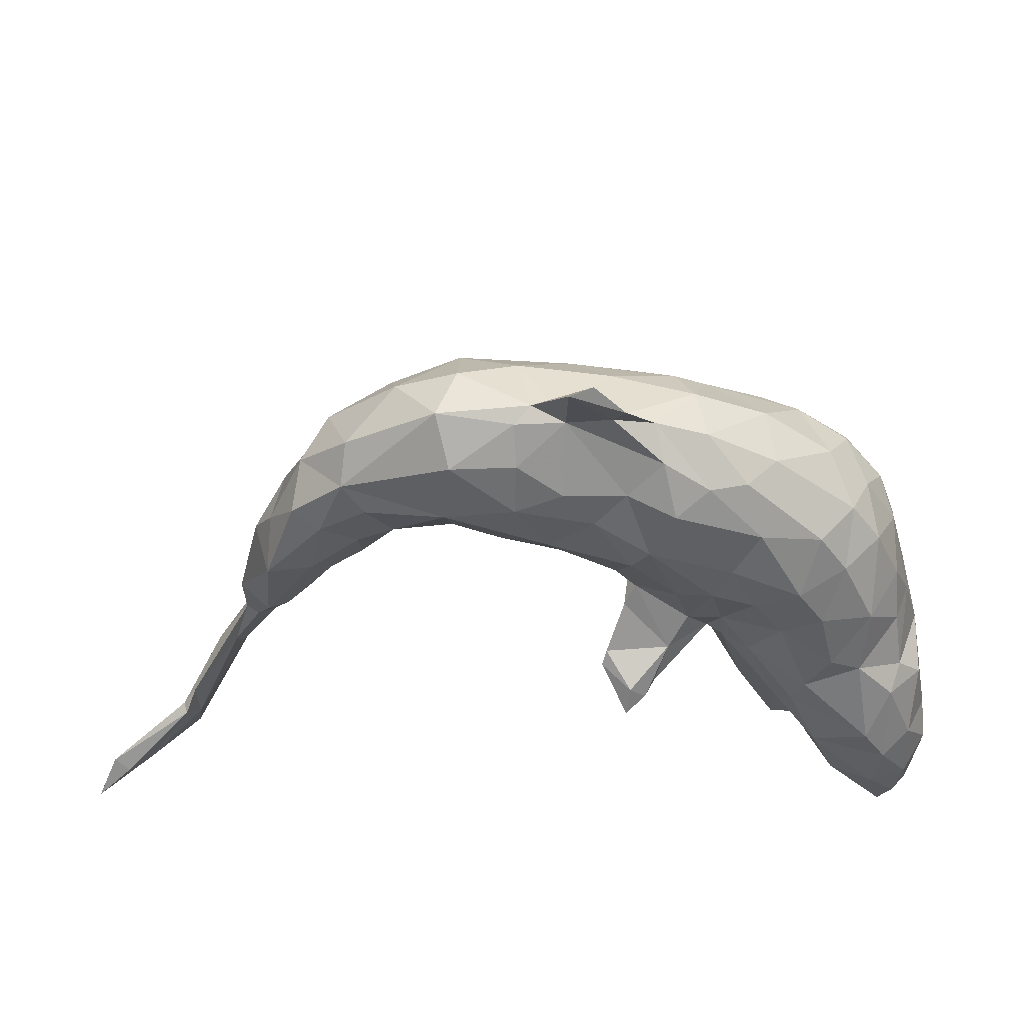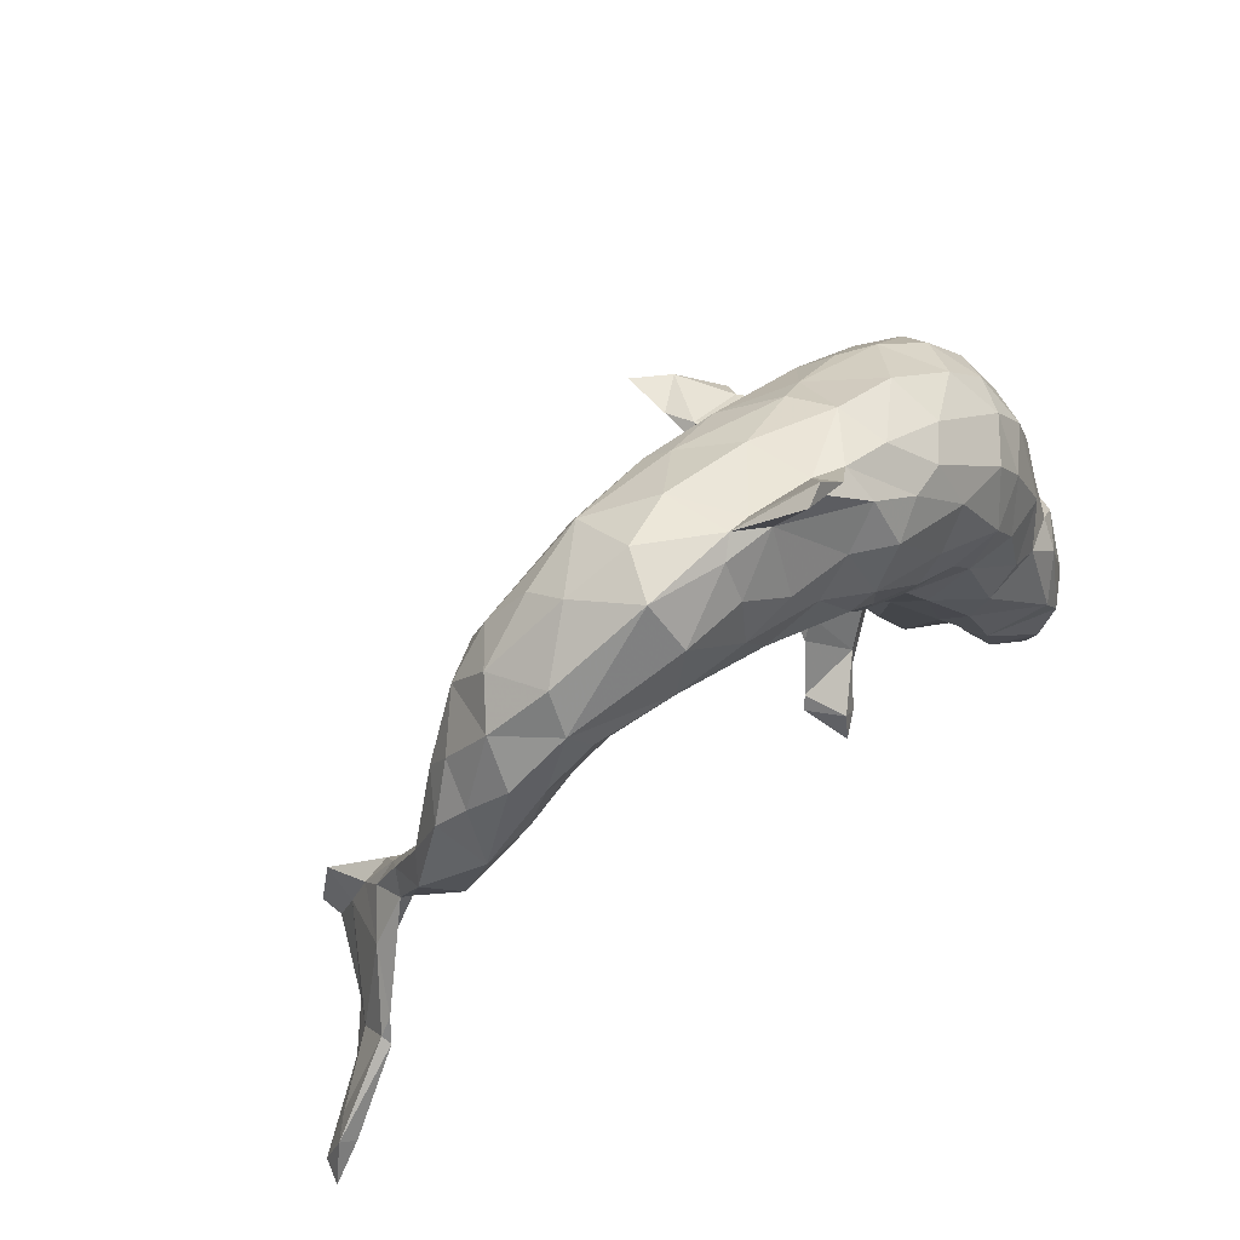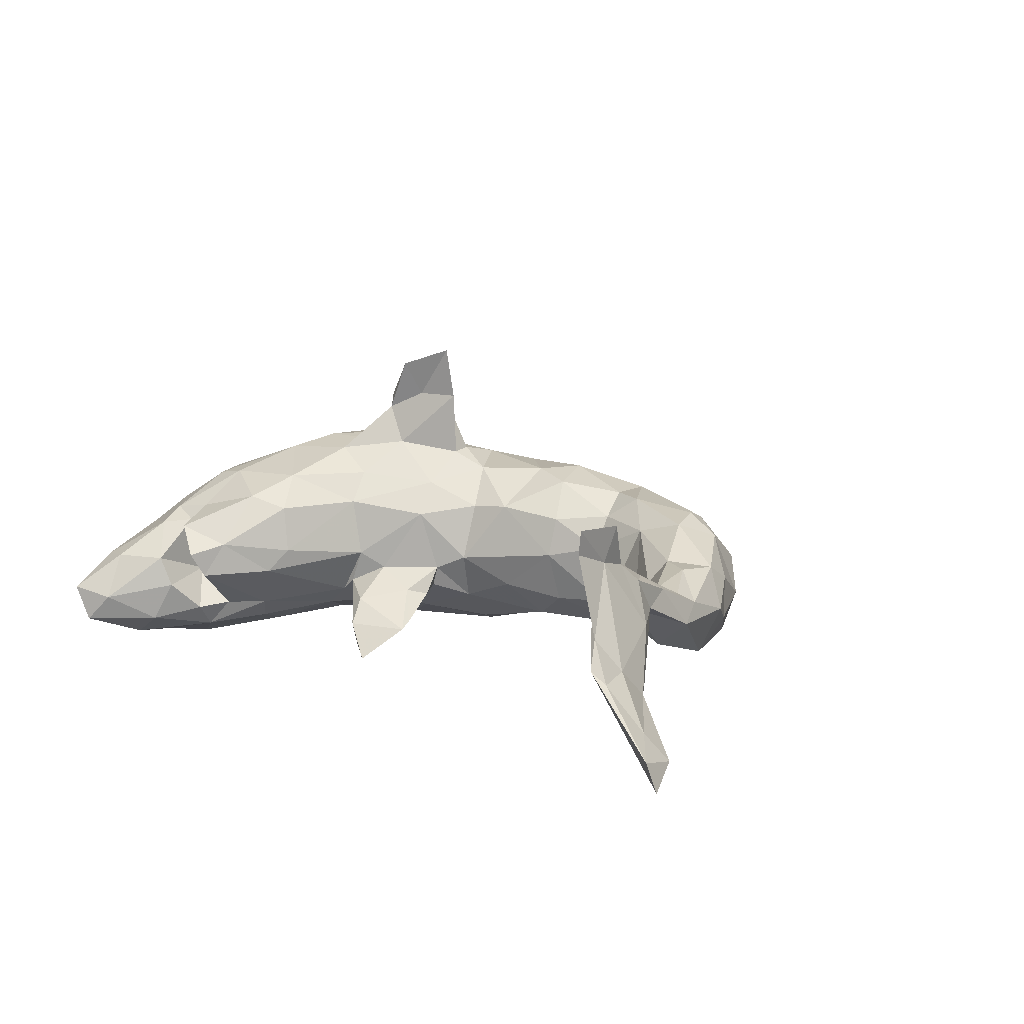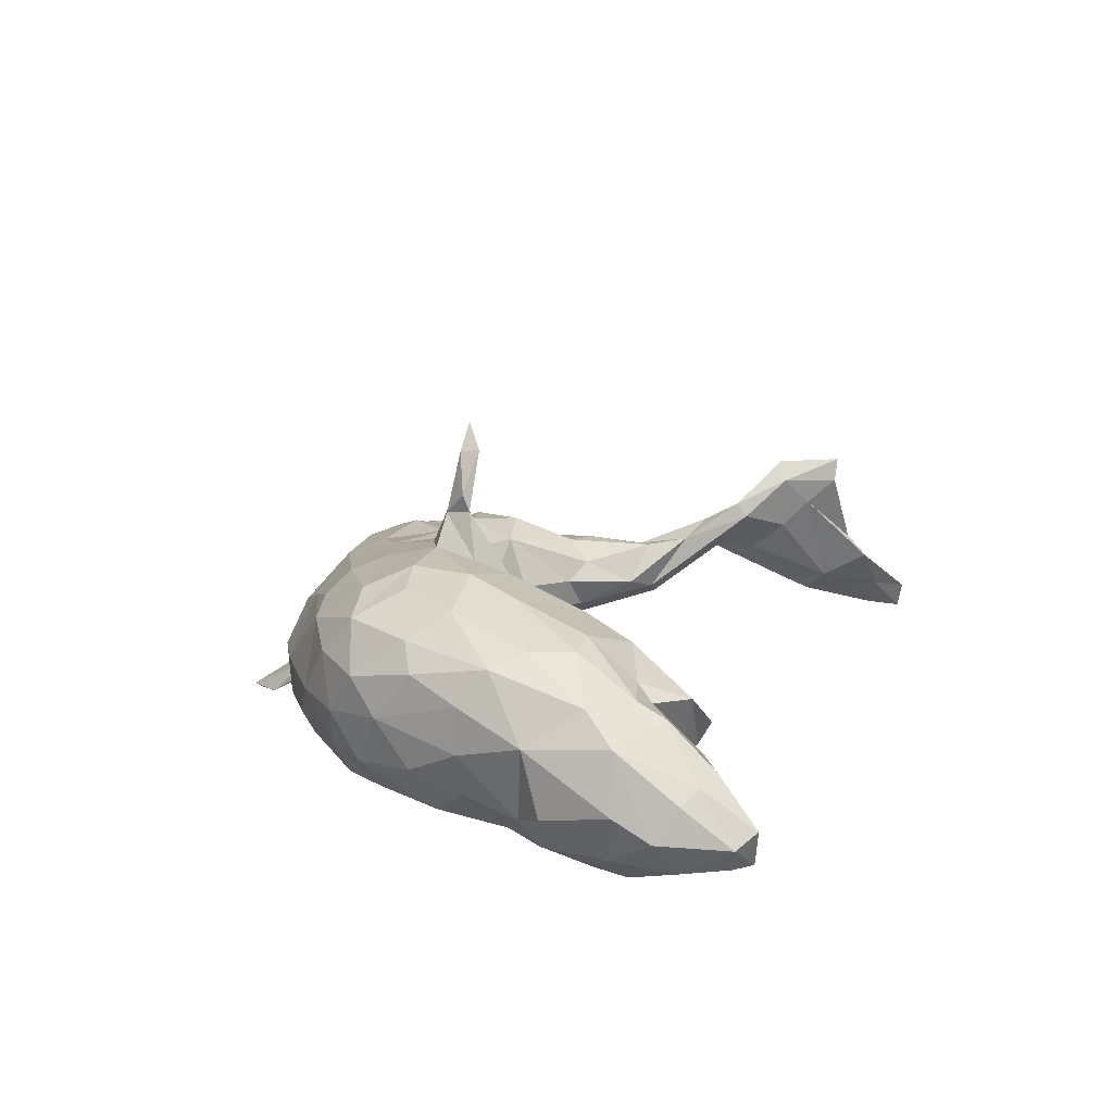
<metadata>
{"format":"obj","ext":"obj","renderer":"f3d","projection":"perspective","resolution":1024,"background":"white","views":[{"elev":45.8,"azim":-177.5,"up":"+Y"},{"elev":59.6,"azim":141.5,"up":"+Y"},{"elev":9.9,"azim":42.3,"up":"+Z"},{"elev":15.9,"azim":-74.1,"up":"+Z"}]}
</metadata>
<code>
v 0.7219 -0.4097 -0.131
v 0.7117 -0.4169 -0.09448
v 0.6971 -0.3539 -0.1093
v 0.6693 -0.3684 -0.07709
v 0.6768 -0.3688 -0.1153
v 0.5894 -0.2829 -0.07428
v 0.5943 -0.2759 -0.06193
v 0.5882 -0.3712 -0.01473
v 0.6486 -0.3827 -0.0754
v 0.6148 -0.3737 -0.02724
v 0.5769 -0.2516 -0.05784
v 0.5759 -0.3107 -0.04646
v 0.5944 -0.3181 -0.02386
v 0.5007 -0.1441 0.01281
v 0.5441 -0.2073 0.00786
v 0.5227 -0.2904 0.0805
v 0.5736 -0.3462 0.01842
v 0.4805 -0.02003 -0.00236
v 0.4961 -0.05787 -0.02477
v 0.5062 -0.1772 0.05676
v 0.5317 -0.3285 0.1153
v 0.5375 -0.3309 0.1467
v 0.5189 -0.2538 0.04303
v 0.5227 -0.2672 0.09572
v 0.4655 0.06183 -0.02748
v 0.5249 -0.2459 0.1404
v 0.469 -0.04397 0.01189
v 0.5213 -0.2076 0.004622
v 0.4395 0.105 -0.05194
v 0.4914 -0.1058 0.03124
v 0.5041 -0.2578 0.1157
v 0.444 0.04028 -0.08935
v 0.5069 -0.2145 0.08339
v 0.4322 0.08208 0.02521
v 0.4732 -0.1922 0.08364
v 0.4557 -0.06915 -0.05731
v 0.4811 -0.1413 0.05391
v 0.4251 0.1261 0.002229
v 0.4719 -0.2059 0.06467
v 0.3772 0.1647 0.05269
v 0.4256 0.02421 0.02898
v 0.4857 -0.1577 0.0113
v 0.4046 0.1495 -0.08212
v 0.3952 0.1957 -0.03487
v 0.4471 -0.1188 0.03048
v 0.3838 0.04313 0.0331
v 0.4288 -0.07049 -0.04221
v 0.3851 0.04823 -0.08557
v 0.3616 0.2292 0.01169
v 0.3458 0.1183 0.07127
v 0.3983 -0.04645 -0.02988
v 0.4435 -0.06091 0.01734
v 0.3709 0.01538 0.004058
v 0.3182 0.2086 0.0688
v 0.3679 0.1332 -0.09812
v 0.3633 0.02225 -0.05908
v 0.321 0.1022 -0.08401
v 0.3285 0.1706 0.08057
v 0.3318 0.2534 -0.05939
v 0.3349 0.03263 -0.01762
v 0.3218 0.05027 -0.05535
v 0.3075 0.1722 -0.1021
v 0.2705 0.3037 -0.00717
v 0.2812 0.2639 0.04324
v 0.3366 0.2091 -0.094
v 0.2738 0.1247 -0.08489
v 0.2823 0.1071 0.05592
v 0.1915 0.3353 -0.01404
v 0.2401 0.1512 0.09375
v 0.2156 0.3227 -0.0745
v 0.266 0.08052 -0.01049
v 0.1986 0.1042 0.01843
v 0.194 0.2853 0.07105
v 0.1971 0.2659 -0.115
v 0.1825 0.2352 0.09648
v 0.199 0.1317 0.06441
v 0.199 0.1179 -0.0653
v 0.1908 0.1693 0.09627
v 0.1155 0.1968 -0.117
v 0.1151 0.1239 0.1102
v 0.1365 0.08365 0.05865
v 0.2051 0.1772 -0.1113
v 0.133 0.09588 -0.06722
v 0.09792 0.3283 -0.06107
v 0.1175 0.319 0.02151
v 0.1182 0.3125 -0.07981
v 0.07304 0.1242 -0.103
v 0.05451 0.3175 -0.07883
v 0.05525 0.2696 0.08383
v -0.0001817 0.3018 0.02645
v 0.1326 0.07143 0.003664
v 0.05155 0.4028 -0.1239
v 0.09574 0.1851 0.1268
v 0.06933 0.3251 -0.05773
v 0.02199 0.4035 -0.1071
v 0.058 0.05933 -0.05024
v 0.0549 0.2277 -0.117
v 0.07588 0.2446 0.1072
v 0.1139 0.2633 -0.1049
v -0.0243 0.2312 -0.1162
v 0.06084 0.1351 0.1242
v -0.008166 0.1935 0.1266
v -0.01854 0.3569 -0.1006
v 0.01508 0.1826 -0.12
v 0.05574 0.05494 0.07261
v 0.0005579 0.02123 -0.01011
v -0.02531 0.2381 0.109
v -0.002951 0.3354 -0.09014
v -0.01702 0.3147 -0.05732
v -0.06857 0.2746 -0.1019
v -0.01788 0.08537 0.1231
v -0.05659 0.3087 -0.06518
v -0.06606 0.1573 0.1387
v -0.06538 0.05324 0.3074
v -0.1059 0.2975 0.002132
v -0.03491 -0.002171 -0.0272
v -0.08262 0.2757 0.05869
v -0.1219 0.2457 0.07918
v -0.06268 0.01415 0.1029
v -0.03042 -0.02945 -0.06365
v -0.003328 -0.1106 -0.1025
v -0.06245 0.06543 0.235
v -0.03512 0.1091 -0.1216
v -0.06334 0.09524 0.1506
v -0.008869 -0.0916 -0.09434
v -0.0446 -0.0009259 -0.05507
v 0.005677 0.04161 0.06981
v -0.07453 0.07974 0.1961
v -0.04288 -0.1263 -0.1335
v -0.01602 0.04939 -0.07511
v -0.06239 0.0704 0.1459
v -0.1229 0.2853 -0.05863
v -0.1254 0.02134 0.2852
v -0.0386 -0.162 -0.1445
v -0.04411 -0.05957 -0.05505
v -0.06391 -0.1488 -0.1244
v -0.1249 0.08313 0.1623
v -0.0926 -0.09158 -0.08311
v -0.05321 -0.0193 0.05773
v -0.1995 0.2544 0.01659
v -0.05615 0.1458 -0.1346
v -0.1521 0.1372 0.1472
v -0.1145 0.04636 0.2371
v -0.1167 -0.04601 -0.06752
v -0.1749 0.2333 -0.0919
v -0.09684 0.03457 -0.1007
v -0.1985 0.2033 0.1035
v -0.1007 -0.05384 -0.02686
v -0.08703 -0.1184 -0.0657
v -0.1136 0.04986 0.2801
v -0.1653 0.1801 0.1297
v -0.1409 -0.08005 0.07535
v -0.1273 0.2379 -0.1089
v -0.07562 -0.1464 -0.09811
v -0.08615 0.2097 -0.1317
v -0.1426 0.05666 -0.1217
v -0.1342 0.02112 0.1606
v -0.2017 -0.0407 0.1512
v -0.1527 -0.04508 0.1162
v -0.1269 -0.07819 -0.004364
v -0.1445 -0.07975 -0.04988
v -0.1623 0.03128 0.2357
v -0.149 0.05673 0.2085
v -0.1968 0.1669 -0.1192
v -0.1597 0.0237 0.2145
v -0.1974 0.04196 -0.123
v -0.1634 0.1096 -0.1284
v -0.1808 -0.1821 0.006965
v -0.1752 0.06238 0.1705
v -0.2125 0.2345 -0.04985
v -0.1651 -0.07917 -0.06662
v -0.1998 -0.0758 -0.0936
v -0.1919 0.0069 0.1616
v -0.2455 0.0674 0.1659
v -0.1593 -0.01763 -0.09267
v -0.2752 0.1449 -0.09883
v -0.2534 0.07255 -0.1313
v -0.2658 0.1257 0.1399
v -0.1911 -0.1792 0.071
v -0.1993 -0.2062 -0.02456
v -0.251 0.1948 0.09005
v -0.3237 0.1195 0.1184
v -0.3194 0.1501 -0.04533
v -0.2378 -0.01514 -0.1153
v -0.2354 -0.2048 0.08859
v -0.2143 -0.1394 0.116
v -0.2878 0.1972 0.009604
v -0.317 0.1608 0.07214
v -0.2855 -0.07188 0.1485
v -0.2939 0.06045 0.1509
v -0.2425 -0.1792 -0.08349
v -0.2356 -0.2638 0.02028
v -0.3124 0.09091 -0.09785
v -0.2602 -0.01087 0.1649
v -0.2647 -0.1588 -0.1105
v -0.2879 0.02004 -0.1266
v -0.3417 0.144 0.005826
v -0.2513 -0.2897 -0.02641
v -0.3355 -0.01069 0.1409
v -0.2744 -0.2748 -0.02707
v -0.3674 0.1059 0.06065
v -0.318 -0.231 0.06874
v -0.3864 0.06964 0.01812
v -0.303 -0.2388 -0.1168
v -0.3082 -0.1685 0.1171
v -0.3574 0.1011 -0.04946
v -0.2919 -0.2072 -0.01434
v -0.2757 -0.224 -0.08127
v -0.2784 -0.1132 -0.1244
v -0.2602 -0.3082 0.007092
v -0.3076 -0.05983 -0.129
v -0.2952 -0.2917 0.04635
v -0.3667 0.03651 0.1107
v -0.2976 -0.263 -0.08693
v -0.3269 -0.2516 0.04761
v -0.333 -0.2285 -0.03359
v -0.3554 0.003301 -0.1012
v -0.3136 -0.305 -0.04735
v -0.3293 -0.3123 -0.006022
v -0.3486 -0.08287 -0.1179
v -0.4168 -0.04098 -0.005556
v -0.3366 -0.3206 -0.1003
v -0.3916 0.02613 -0.04012
v -0.4099 -0.1135 -0.08007
v -0.3955 0.02136 0.07998
v -0.3982 -0.04139 -0.06098
v -0.3979 -0.136 -0.1148
v -0.3516 -0.1676 0.1104
v -0.3667 -0.2428 0.06301
v -0.3684 -0.1936 -0.1462
v -0.3752 -0.116 0.1135
v -0.3895 -0.3115 -0.1302
v -0.4015 -0.07612 0.0968
v -0.4162 -0.04302 0.05257
v -0.3629 -0.2778 0.04257
v -0.3992 -0.2423 -0.1401
v -0.4411 -0.1262 0.01977
v -0.4151 -0.1946 0.06546
v -0.4407 -0.2324 0.03053
v -0.4421 -0.1473 -0.06333
v -0.3909 -0.3427 -0.004219
v -0.3806 -0.3757 -0.06503
v -0.4114 -0.3909 -0.1007
v -0.4323 -0.3309 -0.007881
v -0.4304 -0.3696 -0.1014
v -0.4347 -0.2271 -0.1064
v -0.4613 -0.2372 -0.04344
v -0.467 -0.2855 -0.06705
v -0.4534 -0.3136 -0.02405
v -0.4311 -0.3981 -0.05193
v -0.4387 -0.3116 -0.1102
v -0.4525 -0.3761 -0.06925
f 65 43 55
f 77 83 82
f 57 61 66
f 116 120 126
f 237 224 240
f 176 177 193
f 44 43 65
f 44 65 59
f 177 196 193
f 193 196 217
f 206 193 217
f 206 217 223
f 38 29 44
f 66 61 71
f 66 71 77
f 71 72 77
f 77 72 91
f 83 77 91
f 83 91 96
f 96 106 130
f 220 226 217
f 217 226 223
f 223 226 221
f 25 29 38
f 34 25 38
f 60 53 67
f 60 67 71
f 61 60 71
f 96 91 106
f 130 106 116
f 130 116 126
f 106 139 116
f 135 120 116
f 148 135 116
f 148 116 139
f 221 226 224
f 221 224 237
f 34 18 25
f 18 34 41
f 41 34 46
f 34 50 46
f 53 46 67
f 139 152 160
f 148 139 160
f 161 148 160
f 152 168 160
f 87 96 130
f 83 96 87
f 57 66 62
f 55 48 57
f 43 32 55
f 44 29 43
f 177 184 196
f 166 184 177
f 156 166 167
f 167 141 156
f 141 146 156
f 141 123 146
f 123 130 146
f 123 87 130
f 82 83 87
f 82 66 77
f 62 66 82
f 62 55 57
f 65 55 62
f 167 166 177
f 104 123 141
f 104 87 123
f 79 82 87
f 21 24 22
f 17 21 16
f 17 13 24
f 13 15 24
f 42 23 39
f 28 23 42
f 13 7 15
f 125 129 138
f 48 36 47
f 48 32 36
f 220 230 227
f 220 209 230
f 211 209 220
f 172 195 209
f 12 28 11
f 10 13 17
f 12 16 23
f 8 16 12
f 15 7 11
f 243 250 252
f 245 243 252
f 242 250 243
f 7 6 11
f 235 215 229
f 184 209 211
f 172 191 195
f 184 172 209
f 224 220 227
f 121 135 149
f 130 126 146
f 146 144 156
f 156 144 175
f 166 156 175
f 166 175 184
f 196 184 211
f 217 196 211
f 217 211 220
f 226 220 224
f 29 25 32
f 29 32 43
f 32 48 55
f 48 56 57
f 57 56 61
f 126 120 138
f 144 126 138
f 146 126 144
f 144 161 175
f 175 161 171
f 175 171 172
f 175 172 184
f 224 227 240
f 48 47 56
f 47 51 56
f 51 53 60
f 56 51 60
f 61 56 60
f 149 135 148
f 144 138 161
f 161 138 154
f 149 148 161
f 154 149 161
f 161 160 171
f 160 168 180
f 171 160 180
f 191 171 180
f 171 191 172
f 2 9 1
f 1 9 5
f 2 3 4
f 3 1 5
f 2 1 3
f 222 242 243
f 232 245 251
f 232 243 245
f 232 222 243
f 236 232 251
f 236 204 232
f 204 222 232
f 230 204 236
f 31 26 35
f 129 134 136
f 129 121 134
f 10 17 8
f 9 8 12
f 10 4 13
f 2 4 10
f 6 9 12
f 4 7 13
f 3 7 4
f 5 9 6
f 6 3 5
f 88 100 110
f 86 99 88
f 84 70 86
f 68 70 84
f 63 70 68
f 132 112 153
f 112 108 110
f 103 108 112
f 109 103 112
f 88 110 108
f 92 88 108
f 88 84 86
f 92 84 88
f 92 103 95
f 103 92 108
f 94 95 109
f 139 127 119
f 119 159 152
f 81 76 80
f 67 69 76
f 81 80 105
f 105 80 101
f 105 101 111
f 127 105 111
f 119 111 131
f 127 111 119
f 119 131 157
f 199 213 233
f 233 213 225
f 233 225 234
f 119 157 159
f 159 157 158
f 158 194 189
f 194 199 189
f 189 199 231
f 231 199 233
f 159 158 186
f 186 158 189
f 186 189 205
f 205 189 228
f 228 189 231
f 90 115 117
f 117 115 118
f 115 140 118
f 98 73 89
f 73 85 89
f 89 85 90
f 89 90 117
f 89 117 107
f 107 117 118
f 151 118 147
f 181 118 140
f 147 118 181
f 181 140 187
f 181 187 188
f 75 73 98
f 93 75 98
f 107 98 89
f 102 98 107
f 102 107 113
f 151 107 118
f 107 151 113
f 113 151 142
f 151 147 178
f 178 147 181
f 178 181 182
f 182 181 188
f 182 188 201
f 84 95 94
f 86 74 99
f 70 74 86
f 114 122 150
f 165 133 162
f 133 150 162
f 150 163 162
f 143 133 165
f 143 114 133
f 143 122 114
f 109 95 103
f 128 163 150
f 28 12 23
f 244 252 250
f 250 241 244
f 242 241 250
f 219 241 242
f 218 219 242
f 14 28 42
f 20 15 14
f 6 7 3
f 252 249 248
f 248 251 252
f 244 249 252
f 214 218 222
f 214 216 218
f 198 200 208
f 19 14 42
f 19 42 36
f 246 248 247
f 246 251 248
f 246 236 251
f 195 191 204
f 214 204 208
f 191 208 204
f 191 198 208
f 191 180 198
f 36 42 47
f 32 19 36
f 240 227 246
f 227 236 246
f 227 230 236
f 72 81 91
f 91 105 106
f 212 185 202
f 112 110 153
f 59 70 63
f 132 153 145
f 132 145 170
f 170 145 176
f 183 170 176
f 170 183 187
f 183 176 193
f 183 193 206
f 197 183 206
f 197 206 203
f 49 44 59
f 49 59 63
f 203 206 223
f 38 44 40
f 44 49 40
f 54 40 49
f 221 203 223
f 203 221 234
f 34 38 40
f 34 40 50
f 50 40 58
f 46 50 67
f 71 67 72
f 72 67 76
f 72 76 81
f 91 81 105
f 105 127 106
f 106 127 139
f 234 221 237
f 139 119 152
f 233 237 238
f 233 234 237
f 152 159 186
f 152 186 179
f 185 179 186
f 185 186 205
f 228 231 238
f 229 228 238
f 238 231 233
f 202 185 205
f 202 205 229
f 229 205 228
f 195 204 230
f 209 195 230
f 138 136 154
f 134 154 136
f 2 10 8
f 138 129 136
f 154 121 149
f 121 154 134
f 11 28 14
f 15 11 14
f 218 242 222
f 251 245 252
f 222 204 214
f 50 58 69
f 225 203 234
f 201 203 225
f 76 78 80
f 69 75 78
f 76 69 78
f 69 54 75
f 58 54 69
f 40 54 58
f 201 197 203
f 54 73 75
f 54 64 73
f 49 64 54
f 188 197 201
f 188 187 197
f 63 68 73
f 64 63 73
f 140 170 187
f 132 170 140
f 115 132 140
f 115 112 132
f 109 112 115
f 90 109 115
f 90 94 109
f 85 94 90
f 85 84 94
f 85 68 84
f 73 68 85
f 50 69 67
f 64 49 63
f 197 187 183
f 235 229 239
f 215 202 229
f 200 212 215
f 212 202 215
f 192 185 212
f 179 185 192
f 208 216 214
f 207 208 200
f 39 47 42
f 47 39 45
f 198 210 212
f 200 198 212
f 18 19 25
f 25 19 32
f 247 240 246
f 27 41 52
f 51 52 53
f 207 200 215
f 239 247 248
f 19 18 30
f 19 30 14
f 30 18 27
f 37 30 27
f 37 27 45
f 45 27 52
f 45 52 51
f 45 51 47
f 180 168 192
f 180 192 198
f 198 192 210
f 218 216 219
f 241 235 244
f 244 239 249
f 249 239 248
f 20 14 30
f 20 30 37
f 37 45 35
f 45 39 35
f 241 219 235
f 15 20 33
f 20 37 33
f 33 37 35
f 239 237 247
f 239 238 237
f 229 238 239
f 168 152 179
f 52 46 53
f 52 41 46
f 237 240 247
f 235 239 244
f 219 215 235
f 192 212 210
f 168 179 192
f 27 18 41
f 164 177 176
f 167 177 164
f 155 167 164
f 97 79 104
f 74 82 79
f 65 82 74
f 62 82 65
f 59 65 70
f 145 164 176
f 153 164 145
f 153 155 164
f 110 155 153
f 100 155 110
f 155 100 141
f 100 104 141
f 100 97 104
f 100 88 97
f 88 99 97
f 99 79 97
f 74 79 99
f 70 65 74
f 125 120 135
f 120 125 138
f 9 2 8
f 24 26 22
f 23 31 39
f 16 21 31
f 23 16 31
f 26 24 33
f 24 15 33
f 35 39 31
f 35 26 33
f 155 141 167
f 79 87 104
f 122 128 150
f 11 6 12
f 158 173 194
f 158 165 173
f 165 163 173
f 162 163 165
f 158 157 165
f 163 169 173
f 157 143 165
f 190 213 199
f 199 194 190
f 174 190 194
f 173 169 194
f 169 174 194
f 163 137 169
f 157 122 143
f 128 137 163
f 131 122 157
f 128 124 137
f 213 201 225
f 190 182 213
f 111 124 131
f 213 182 201
f 78 75 93
f 78 93 80
f 80 93 101
f 93 98 102
f 93 102 101
f 101 102 113
f 101 113 111
f 111 113 124
f 137 124 113
f 137 113 142
f 137 142 169
f 142 151 178
f 169 142 174
f 142 178 174
f 190 174 182
f 174 178 182
f 22 31 21
f 8 17 16
f 131 128 122
f 124 128 131
f 21 17 24
f 84 92 95
f 216 215 219
f 216 207 215
f 208 207 216
f 22 26 31
f 114 150 133
f 121 129 125
f 121 125 135

</code>
